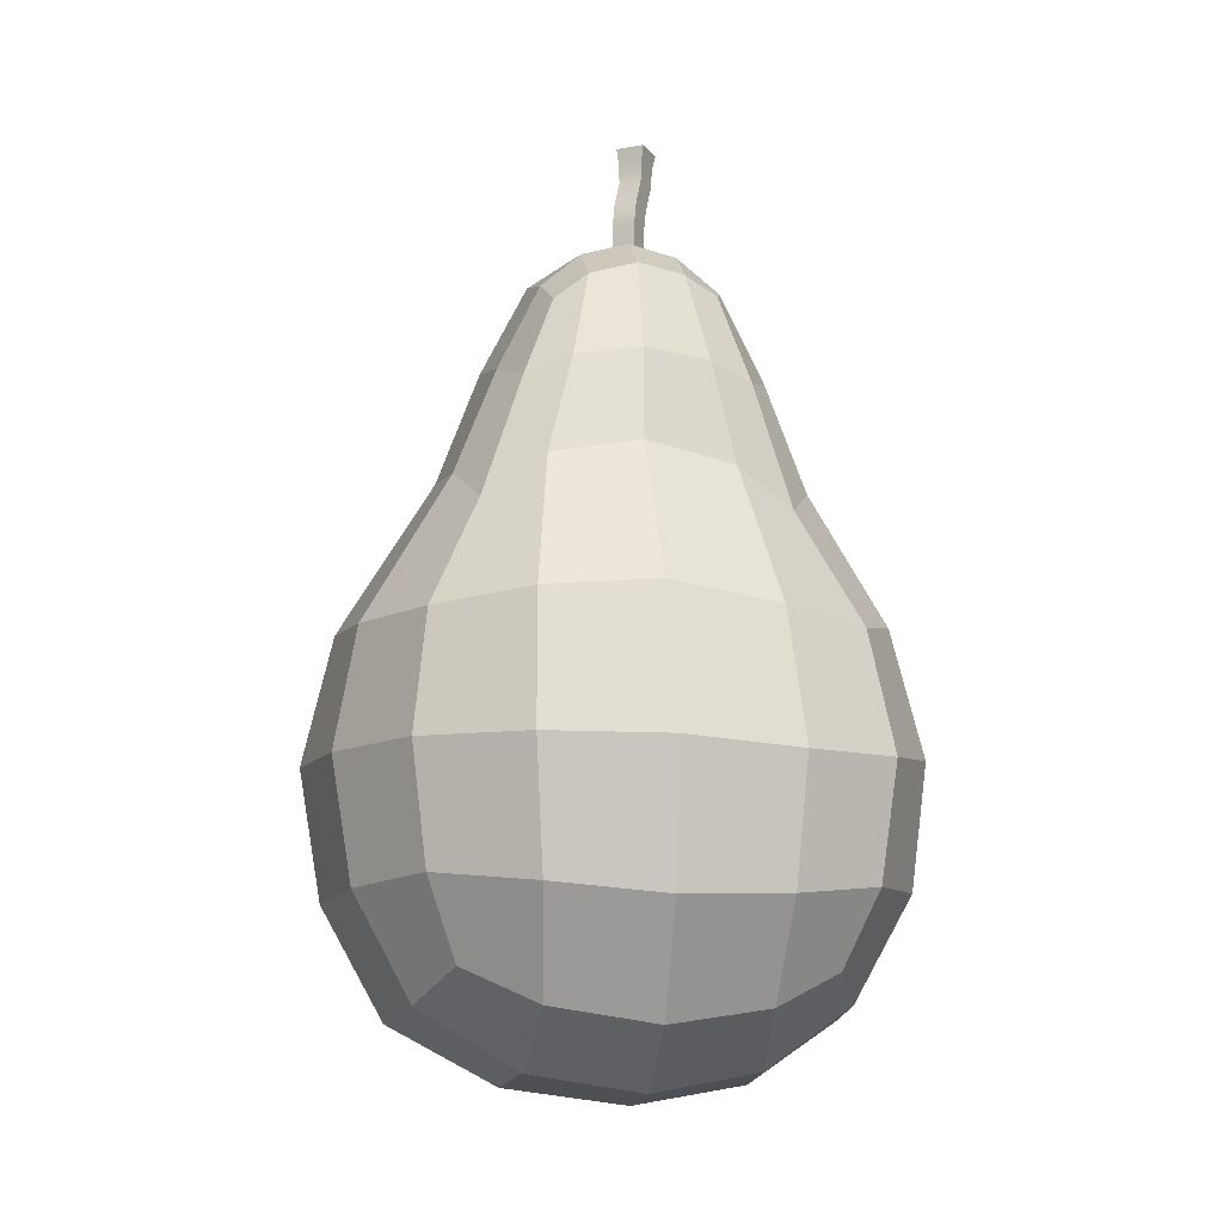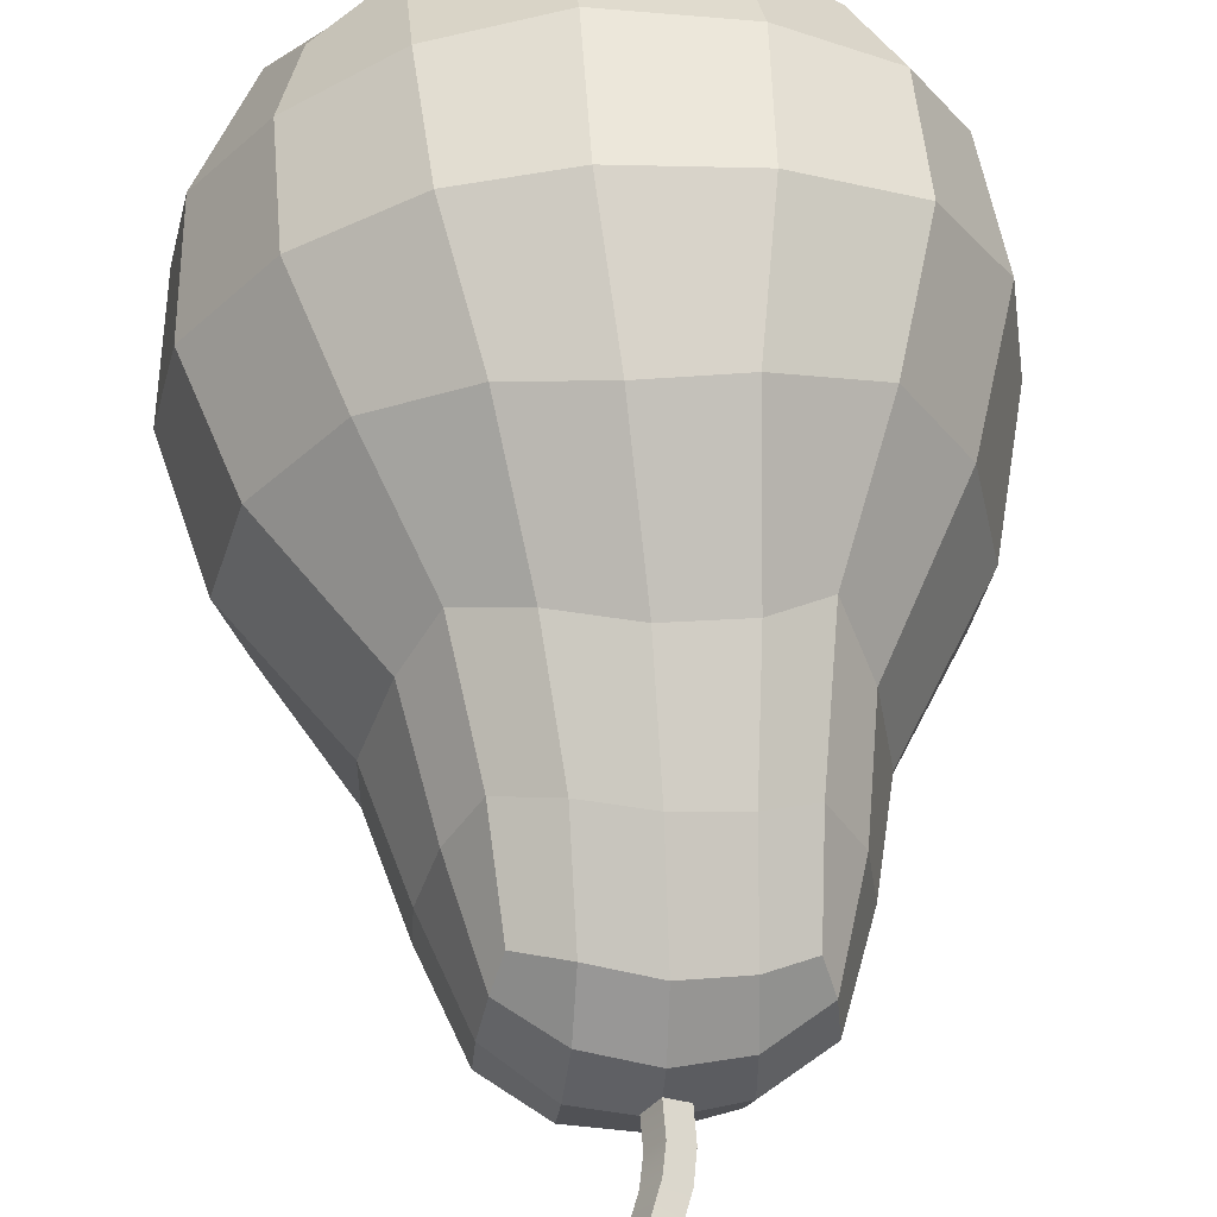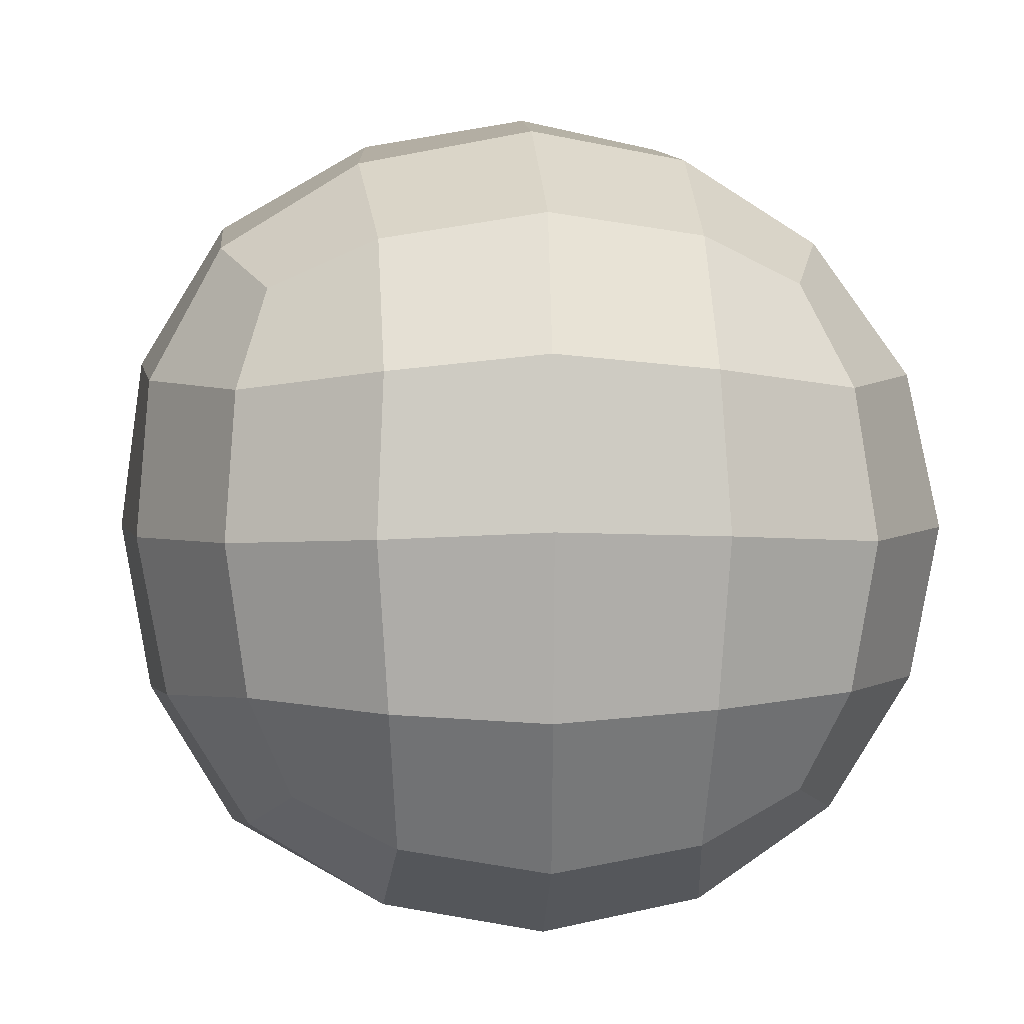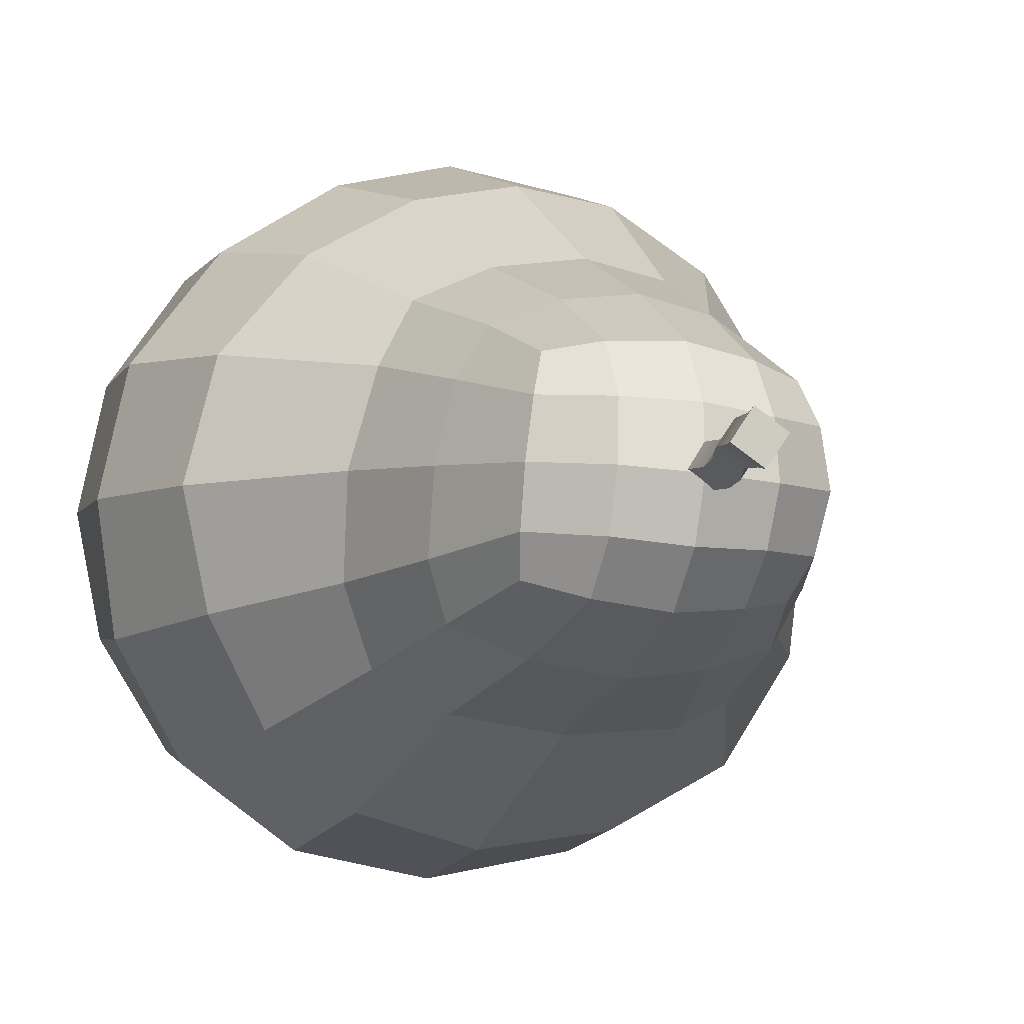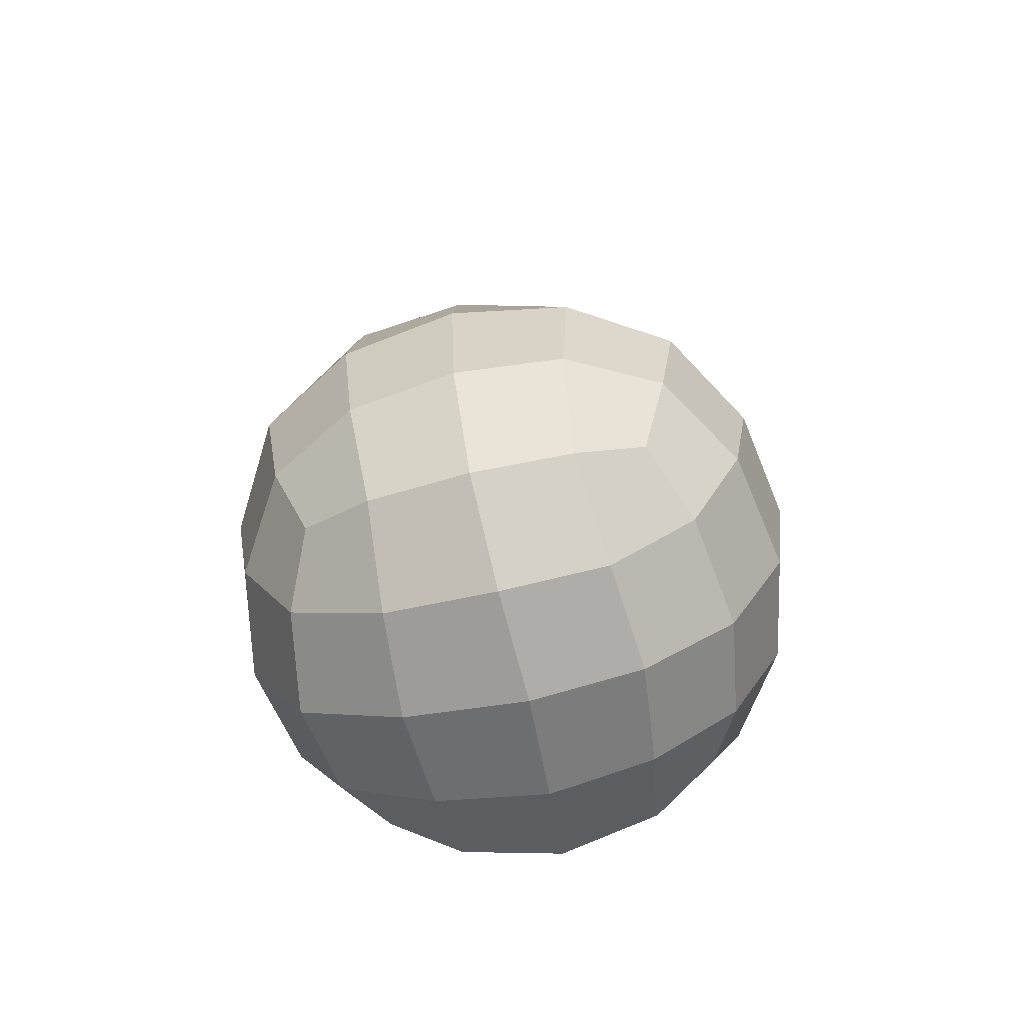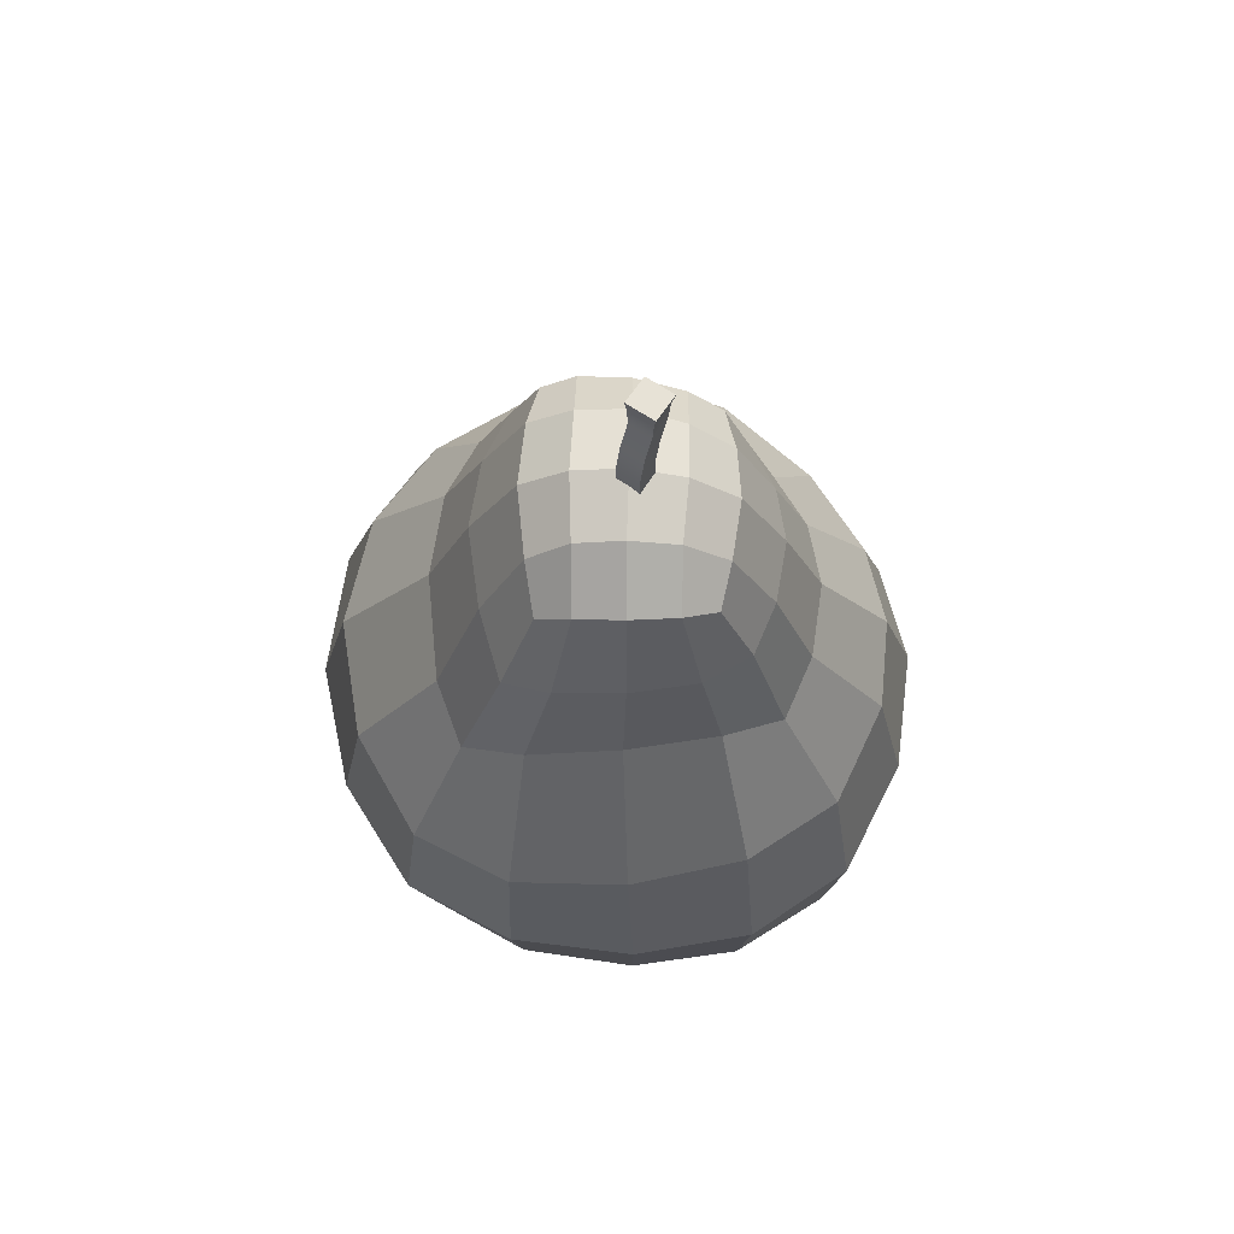
<metadata>
{"format":"obj","ext":"obj","renderer":"f3d","projection":"perspective","resolution":1024,"background":"white","views":[{"elev":-9.3,"azim":-100.9,"up":"+Y"},{"elev":62.5,"azim":175.4,"up":"+Z"},{"elev":3.7,"azim":-3.6,"up":"+Z"},{"elev":-2.8,"azim":159.0,"up":"+Z"},{"elev":-66.8,"azim":-77.6,"up":"+Y"},{"elev":69.7,"azim":-92.8,"up":"+Y"}]}
</metadata>
<code>
g default
v -8.777 0.7862 -9.734
v -1.472 0.9047 -9.67
v -7.771 9.484 -10.25
v -2.81 9.35 -10.1
v -8.016 9.487 -16.3
v -2.003 9.806 -15.77
v -8.475 0.878 -16.72
v -1.438 0.8598 -16.68
v -8.558 10.57 -13.32
v -0.3862 4.899 -17.33
v -4.973 -0.148 -17.64
v -9.402 4.844 -17.66
v -0.5356 -0.1082 -13.15
v -9.348 -0.1563 -13.13
v -5.02 -0.04579 -8.721
v -1.044 4.757 -8.863
v -5.348 10.13 -9.43
v -9.488 4.642 -8.83
v -1.522 10.1 -12.8
v -4.895 10.35 -16.76
v -5.047 4.826 -7.212
v -4.686 4.72 -19.3
v -5.049 -1.691 -12.9
v 1.024 4.758 -13.01
v -11.02 4.81 -13.22
v -9.033 7.238 -17.37
v -1.031 7.456 -16.72
v -2.306 4.858 -18.76
v -0.7617 2.444 -17.18
v -2.885 0.1987 -17.33
v -4.923 2.095 -18.88
v -7.046 0.1822 -17.34
v -9.106 2.492 -17.35
v -5.041 -1.337 -15.44
v -7.341 -1.406 -13.01
v -9.064 0.1853 -15.25
v -0.8382 0.1975 -15.24
v -2.683 -1.271 -12.99
v -0.8181 0.2169 -11.08
v -5.052 -1.306 -10.6
v -9.199 0.1348 -11.1
v 0.7324 2.056 -13.11
v 0.5113 4.802 -10.8
v 0.7309 4.798 -15.29
v 0.3229 7.492 -12.92
v -10.65 2.074 -13.21
v -10.61 4.859 -15.65
v -10.7 4.635 -10.83
v -10.32 7.64 -13.31
v -7.28 0.2187 -9.074
v -5.084 2.18 -7.52
v -7.383 4.797 -7.614
v -9.45 2.292 -9.159
v -2.874 0.2693 -9.026
v -1.033 2.459 -9.083
v -3.066 4.742 -7.642
v -1.82 7.053 -9.16
v -3.978 9.723 -9.575
v -5.225 7.535 -7.936
v -6.74 10.02 -9.704
v -8.746 7.119 -9.156
v -8.269 10.22 -11.49
v -2.12 9.743 -11.17
v -1.487 10.02 -14.47
v -3.167 10.01 -16.45
v -6.917 10.13 -16.68
v -8.472 10.27 -15.12
v -4.623 7.308 -18.67
v -7.22 4.764 -18.89
v -7.515 2.276 -7.974
v -2.91 2.31 -7.916
v -3.57 7.251 -8.212
v -6.933 7.41 -8.168
v -6.966 7.202 -18.41
v -2.539 7.4 -18.03
v -2.669 2.298 -18.46
v -7.197 2.293 -18.5
v -7.186 -1.027 -15.34
v -2.813 -0.9248 -15.32
v -2.805 -0.9088 -10.81
v -7.238 -1.017 -10.83
v 0.2944 2.289 -10.95
v 0.3553 2.196 -15.26
v -0.09576 7.479 -14.92
v -0.299 7.253 -10.84
v -10.25 2.303 -15.46
v -10.45 2.115 -11.01
v -9.861 7.328 -10.99
v -10.12 7.49 -15.56
v -7.366 12.02 -10.94
v -6.487 12.28 -10.49
v -7.94 12.31 -11.9
v -5.322 12.31 -10.23
v -8.118 12.47 -13.24
v -4.18 11.99 -10.32
v -3.17 11.71 -10.7
v -2.553 11.98 -11.55
v -2.143 12.22 -12.83
v -2.07 12.16 -14.18
v -2.423 11.96 -15.11
v -3.526 12.36 -15.63
v -4.901 12.6 -15.91
v -7.986 12.29 -14.56
v -6.37 12.35 -15.78
v -7.632 11.93 -15.46
v -7.178 13.79 -11.58
v -6.362 14.09 -11.34
v -6.314 14.8 -12.2
v -7.374 14.13 -12.27
v -5.248 14.17 -11.11
v -5.148 14.95 -12.03
v -5.048 15.23 -13.05
v -6.284 15.04 -13.15
v -7.44 14.32 -13.21
v -4.143 13.83 -11.11
v -4.003 14.63 -11.96
v -3.278 13.55 -11.26
v -3.03 13.88 -11.91
v -2.819 14.09 -12.87
v -3.836 14.98 -12.94
v -3.756 14.88 -13.93
v -4.966 15.06 -14.06
v -2.744 14.1 -13.85
v -2.826 13.87 -14.52
v -3.71 14.32 -14.78
v -4.919 14.43 -14.97
v -6.193 14.8 -14.09
v -7.291 14.09 -14.14
v -6.168 14.12 -14.9
v -7.082 13.61 -14.79
v -5.481 14.95 -12.89
v -5.09 14.95 -12.61
v -5.481 15.67 -12.89
v -5.09 15.67 -12.61
v -5.199 15.67 -13.28
v -4.809 15.67 -13
v -5.199 14.95 -13.28
v -4.809 14.95 -13
v -5.387 16.22 -12.82
v -4.998 16.17 -12.54
v -4.717 16.17 -12.93
v -5.105 16.22 -13.21
v -5.196 16.76 -12.68
v -4.808 16.7 -12.4
v -4.527 16.7 -12.79
v -4.915 16.76 -13.07
v -5.211 17.21 -12.67
v -4.79 17.15 -12.36
v -4.484 17.15 -12.79
v -4.905 17.21 -13.09
v -5.242 17.49 -12.64
v -4.755 17.42 -12.29
v -4.402 17.42 -12.78
v -4.889 17.49 -13.13
g Pear_Geo:polySurface2
f 1 50 70 53
f 50 15 51 70
f 70 51 21 52
f 53 70 52 18
f 15 54 71 51
f 54 2 55 71
f 71 55 16 56
f 51 71 56 21
f 21 56 72 59
f 56 16 57 72
f 72 57 4 58
f 59 72 58 17
f 18 52 73 61
f 52 21 59 73
f 73 59 17 60
f 61 73 60 3
f 106 107 108 109
f 107 110 111 108
f 108 111 112 113
f 109 108 113 114
f 110 115 116 111
f 115 117 118 116
f 116 118 119 120
f 111 116 120 112
f 112 120 121 122
f 120 119 123 121
f 121 123 124 125
f 122 121 125 126
f 114 113 127 128
f 113 112 122 127
f 127 122 126 129
f 128 127 129 130
f 5 66 74 26
f 66 20 68 74
f 74 68 22 69
f 26 74 69 12
f 20 65 75 68
f 65 6 27 75
f 75 27 10 28
f 68 75 28 22
f 22 28 76 31
f 28 10 29 76
f 76 29 8 30
f 31 76 30 11
f 12 69 77 33
f 69 22 31 77
f 77 31 11 32
f 33 77 32 7
f 7 32 78 36
f 32 11 34 78
f 78 34 23 35
f 36 78 35 14
f 11 30 79 34
f 30 8 37 79
f 79 37 13 38
f 34 79 38 23
f 23 38 80 40
f 38 13 39 80
f 80 39 2 54
f 40 80 54 15
f 14 35 81 41
f 35 23 40 81
f 81 40 15 50
f 41 81 50 1
f 2 39 82 55
f 39 13 42 82
f 82 42 24 43
f 55 82 43 16
f 13 37 83 42
f 37 8 29 83
f 83 29 10 44
f 42 83 44 24
f 24 44 84 45
f 44 10 27 84
f 84 27 6 64
f 45 84 64 19
f 16 43 85 57
f 43 24 45 85
f 85 45 19 63
f 57 85 63 4
f 7 36 86 33
f 36 14 46 86
f 86 46 25 47
f 33 86 47 12
f 14 41 87 46
f 41 1 53 87
f 87 53 18 48
f 46 87 48 25
f 25 48 88 49
f 48 18 61 88
f 88 61 3 62
f 49 88 62 9
f 12 47 89 26
f 47 25 49 89
f 89 49 9 67
f 26 89 67 5
f 3 60 91 90
f 62 3 90 92
f 60 17 93 91
f 9 62 92 94
f 17 58 95 93
f 58 4 96 95
f 4 63 97 96
f 63 19 98 97
f 19 64 99 98
f 64 6 100 99
f 6 65 101 100
f 65 20 102 101
f 67 9 94 103
f 20 66 104 102
f 66 5 105 104
f 5 67 103 105
f 90 91 107 106
f 92 90 106 109
f 91 93 110 107
f 94 92 109 114
f 93 95 115 110
f 95 96 117 115
f 96 97 118 117
f 97 98 119 118
f 98 99 123 119
f 99 100 124 123
f 100 101 125 124
f 101 102 126 125
f 103 94 114 128
f 102 104 129 126
f 104 105 130 129
f 105 103 128 130
f 131 132 134 133
f 151 152 153 154
f 135 136 138 137
f 132 138 136 134
f 137 131 133 135
f 133 134 140 139
f 134 136 141 140
f 136 135 142 141
f 135 133 139 142
f 139 140 144 143
f 140 141 145 144
f 141 142 146 145
f 142 139 143 146
f 143 144 148 147
f 144 145 149 148
f 145 146 150 149
f 146 143 147 150
f 147 148 152 151
f 148 149 153 152
f 149 150 154 153
f 150 147 151 154

</code>
